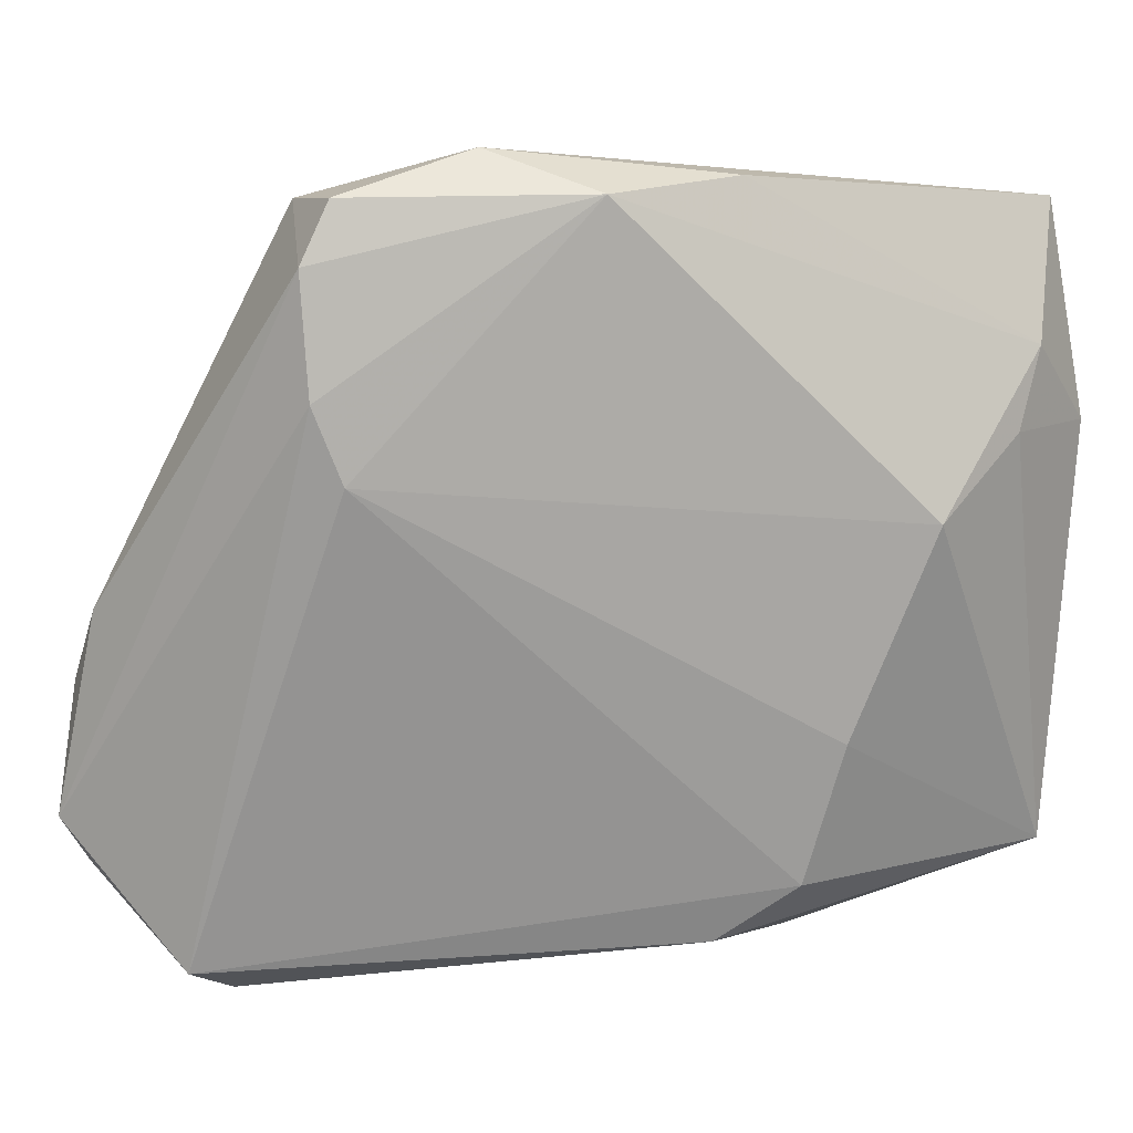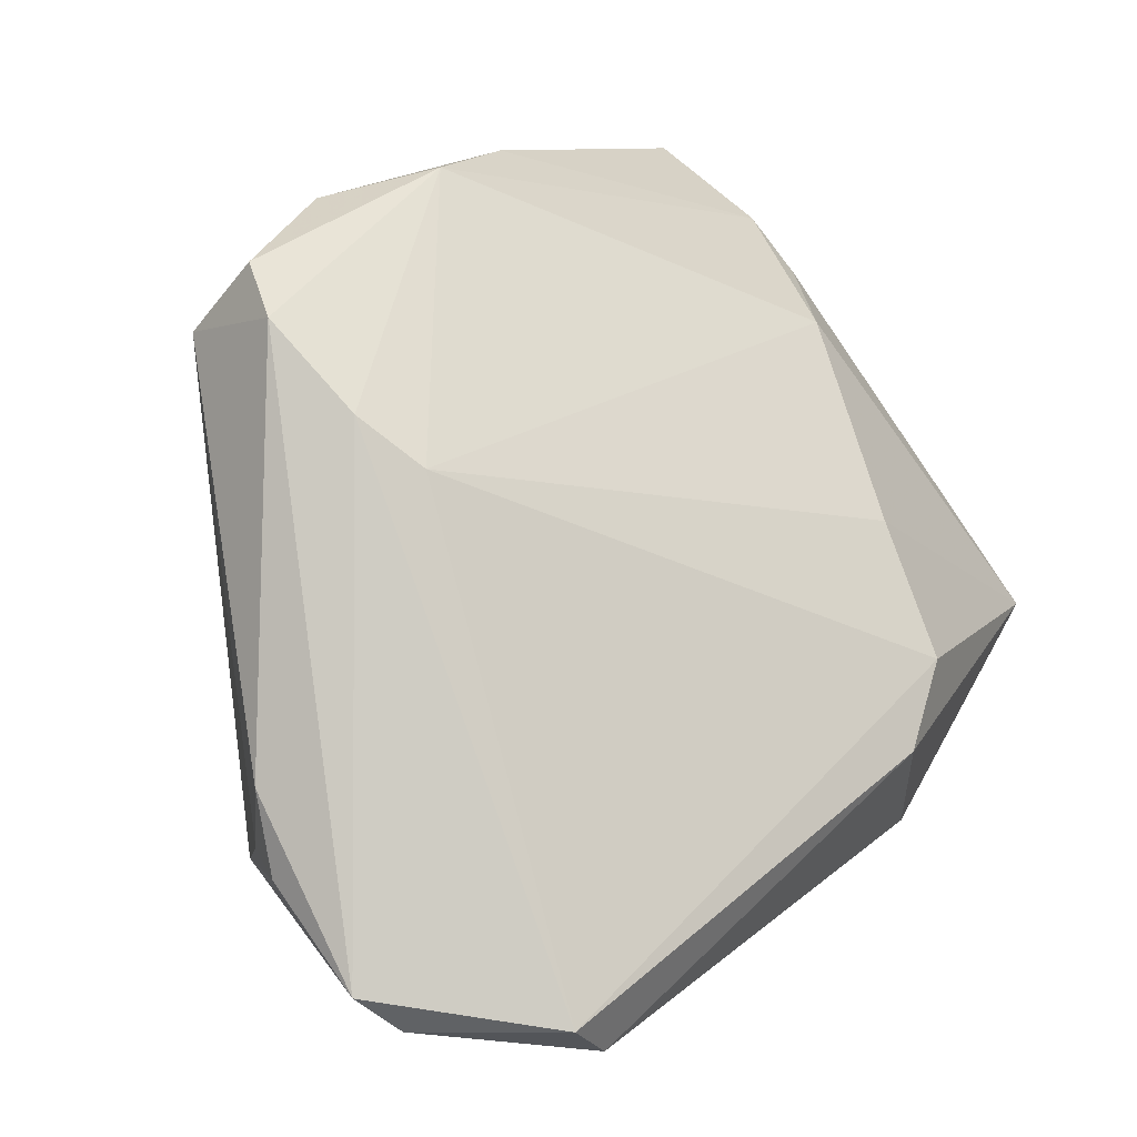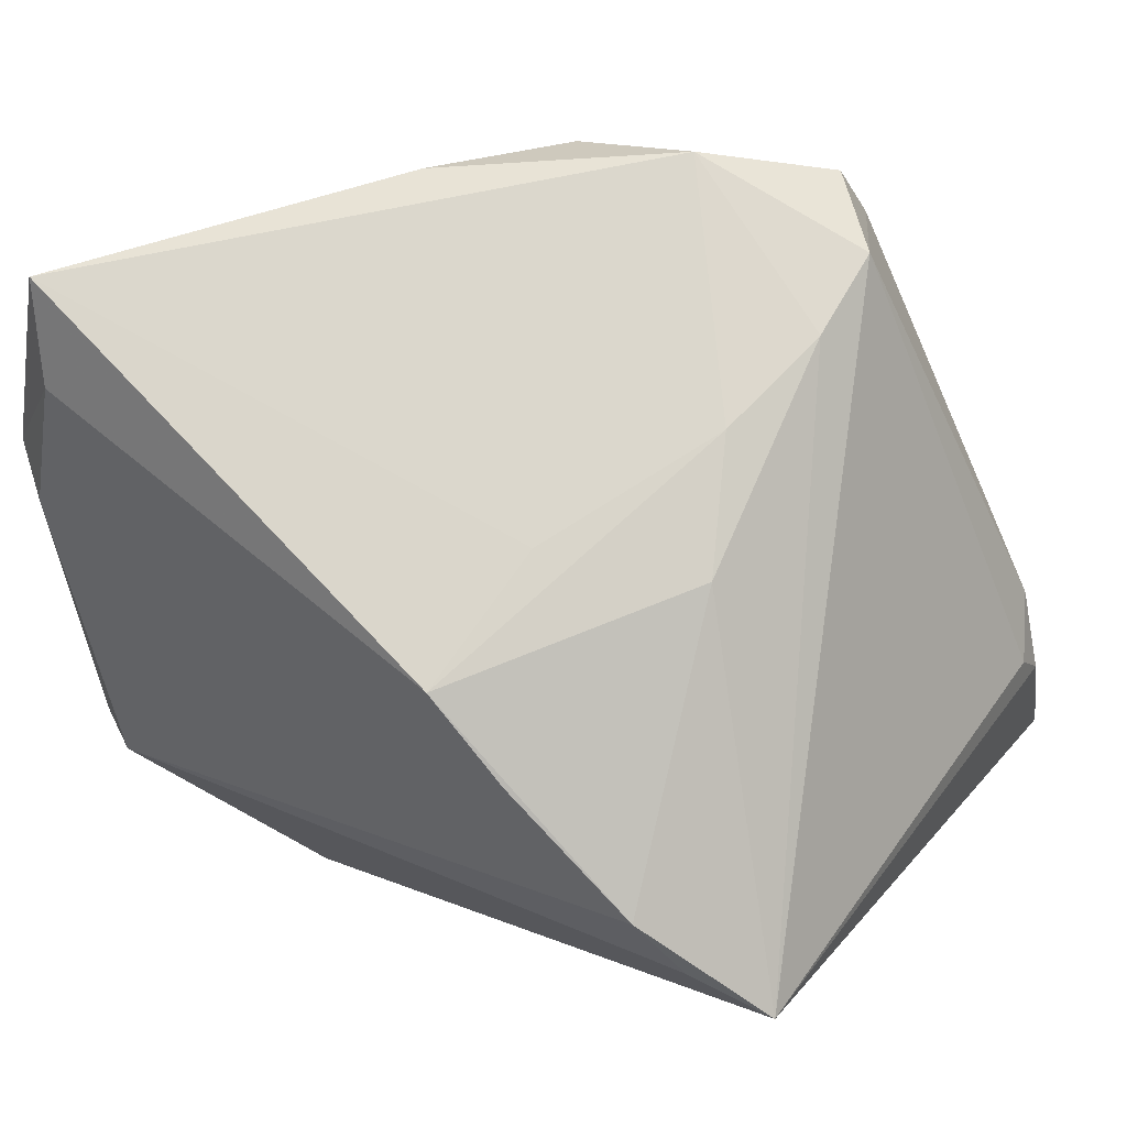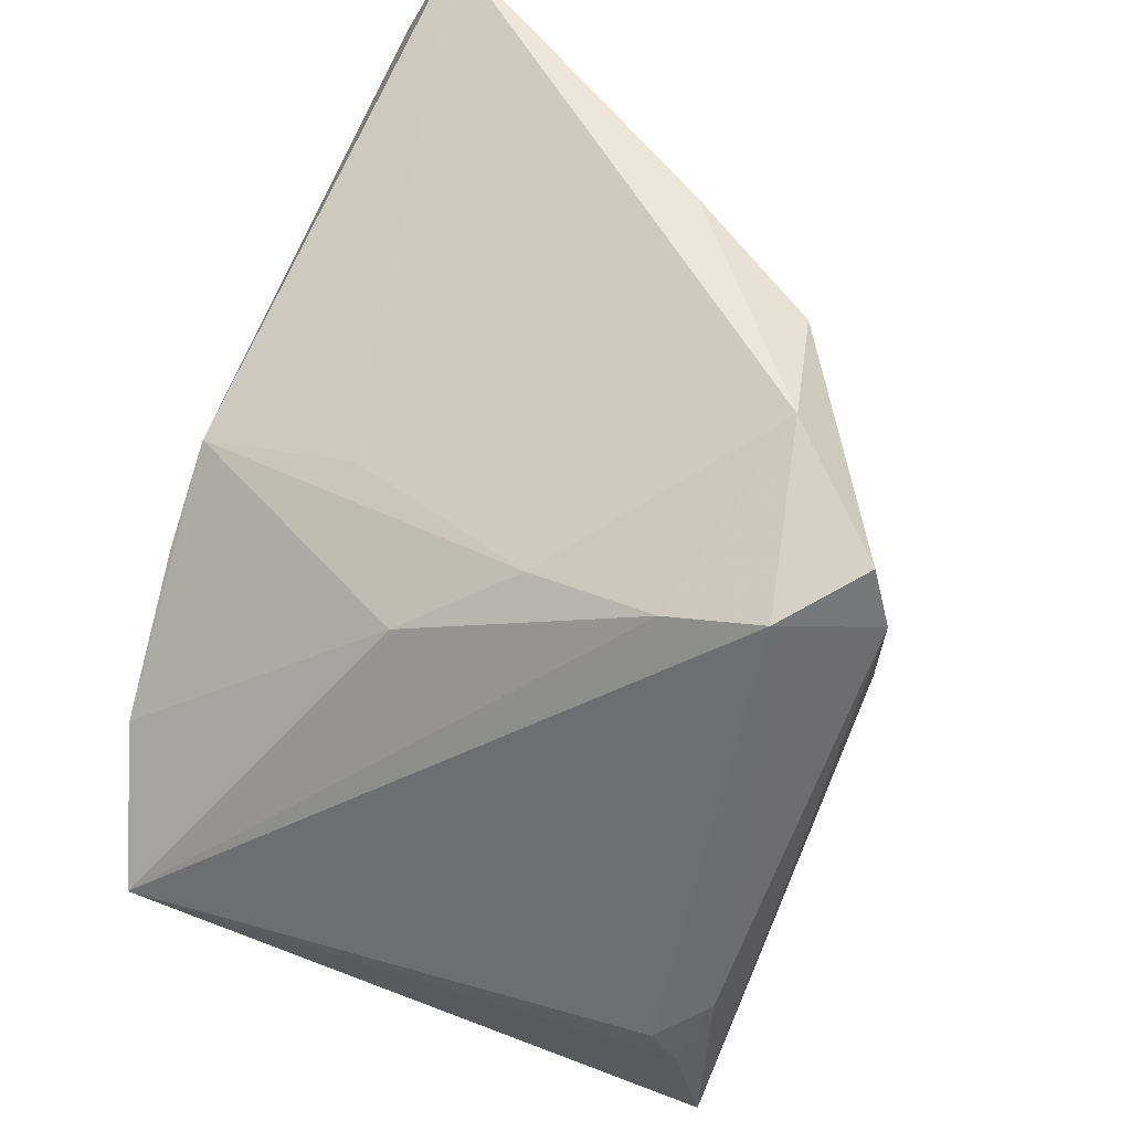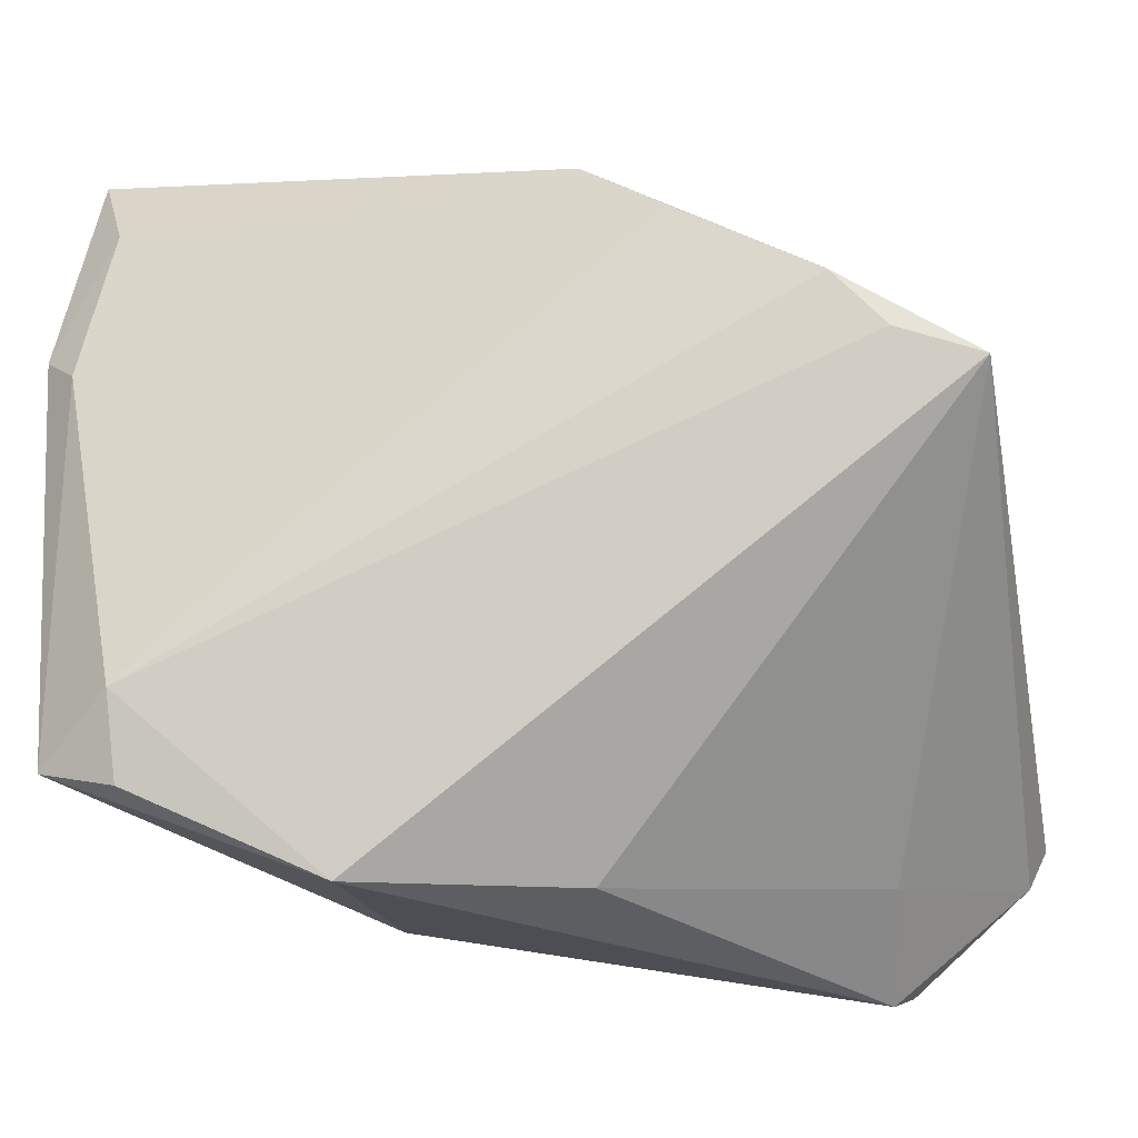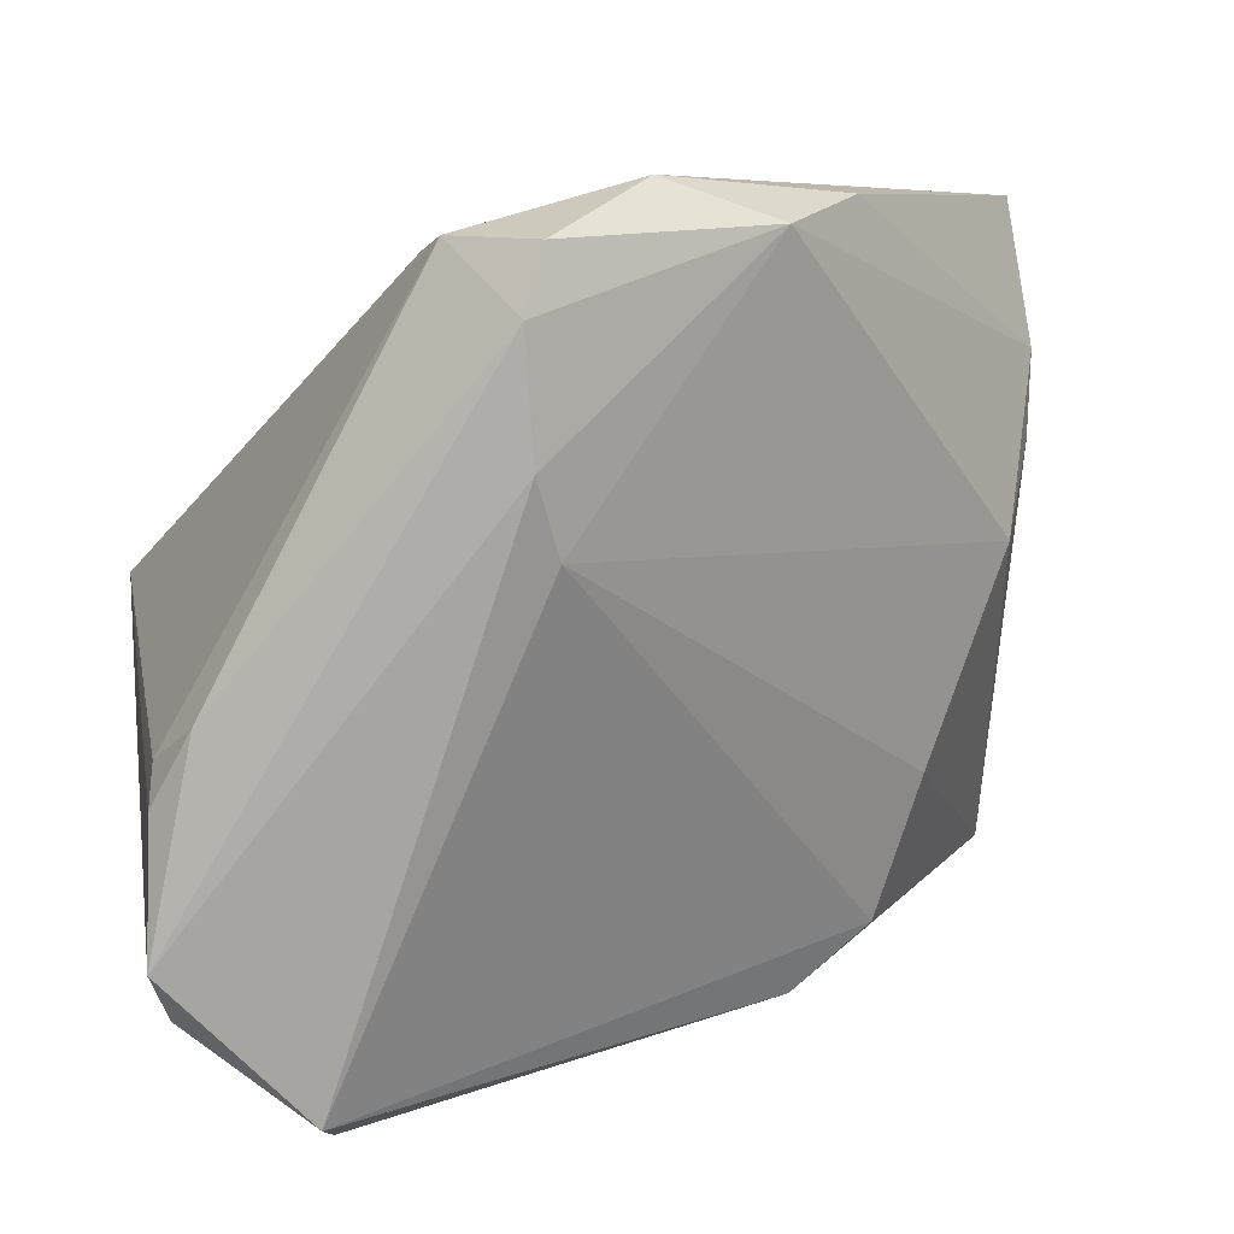
<metadata>
{"format":"obj","ext":"obj","renderer":"f3d","projection":"perspective","resolution":1024,"background":"white","views":[{"elev":8.1,"azim":23.8,"up":"+Y"},{"elev":78.9,"azim":-37.4,"up":"+Z"},{"elev":54.1,"azim":-143.5,"up":"+Y"},{"elev":63.8,"azim":-72.5,"up":"+Y"},{"elev":-28.5,"azim":-165.7,"up":"+Y"},{"elev":11.3,"azim":-7.3,"up":"+Y"}]}
</metadata>
<code>
v 0.02413 0.04188 0.01123
v -0.03208 0.009593 -0.0304
v 0.04883 0.02093 -0.01707
v -0.0078 0.03112 -0.01336
v -0.008248 0.03967 0.03754
v 0.04317 0.02986 -0.02559
v -0.039 -0.002722 0.03334
v 0.03779 -0.02576 -0.0304
v -0.04166 -0.03027 0.03093
v 0.04712 0.0398 -0.02131
v -0.04307 -0.01074 0.03094
v 0.04831 0.02427 -0.01416
v 0.01797 -0.0436 -0.02094
v -0.02844 -0.04047 0.0332
v -0.01659 0.0396 0.02997
v -0.04265 -0.006777 0.02804
v 0.03342 -0.01653 0.003932
v -0.004072 -0.04171 -0.008673
v -0.01708 0.01958 -0.0304
v 0.04642 -0.03156 -0.02527
v 0.05033 0.0157 -0.02456
v 0.01519 0.04002 0.02486
v 0.04707 0.01525 -0.01062
v -0.02254 0.02848 -0.00491
v -0.006954 0.01183 0.03755
v 0.0194 -0.03859 0.005888
v -0.01036 0.03307 0.03999
v 0.002439 0.04454 0.0269
v -0.007717 0.02635 -0.02966
v -0.01768 0.03749 0.01984
v -0.04626 0.0003877 -0.0264
v 0.02842 -0.03215 0.003303
v -0.01592 0.03503 0.006528
v -0.03747 0.00336 -0.02885
v -0.02717 -0.0436 0.0262
v 0.03781 -0.03426 -0.02662
v 0.04239 0.006581 0.001225
v -0.04351 -0.02492 0.03398
v -0.02977 -0.03556 0.01406
v -0.009444 0.01997 0.03979
v 0.04592 0.01163 -0.02764
f 14 40 38
f 8 41 20
f 29 8 19
f 41 8 29
f 31 30 24
f 11 31 38
f 11 16 31
f 31 18 39
f 20 41 21
f 35 39 18
f 19 8 2
f 31 24 2
f 2 29 19
f 2 24 29
f 36 8 20
f 4 28 10
f 10 29 4
f 6 29 10
f 41 29 6
f 10 21 6
f 6 21 41
f 33 24 30
f 29 24 33
f 33 4 29
f 30 28 33
f 28 4 33
f 12 21 10
f 20 37 17
f 17 32 20
f 28 5 22
f 37 12 22
f 15 30 31
f 31 16 15
f 15 28 30
f 15 5 28
f 38 40 27
f 40 22 27
f 27 22 5
f 5 15 27
f 13 35 18
f 13 18 31
f 31 8 13
f 8 36 13
f 13 36 20
f 9 14 38
f 9 35 14
f 38 31 9
f 31 39 9
f 39 35 9
f 34 8 31
f 31 2 34
f 34 2 8
f 20 21 23
f 23 37 20
f 23 12 37
f 32 17 25
f 40 14 25
f 14 32 25
f 25 17 37
f 25 22 40
f 37 22 25
f 10 28 1
f 28 22 1
f 1 12 10
f 1 22 12
f 7 27 15
f 16 11 7
f 7 15 16
f 7 11 38
f 38 27 7
f 20 32 26
f 26 13 20
f 35 13 26
f 26 32 14
f 14 35 26
f 21 12 3
f 3 23 21
f 12 23 3

</code>
